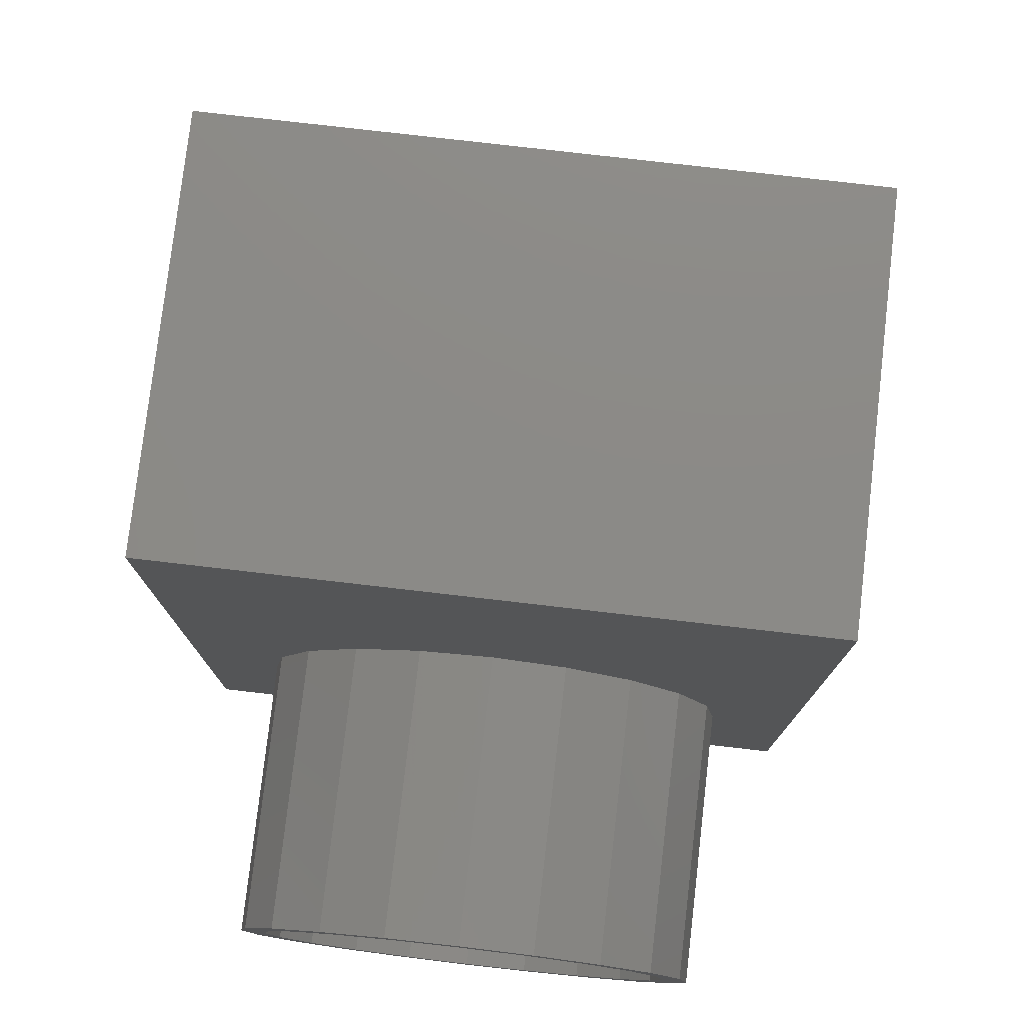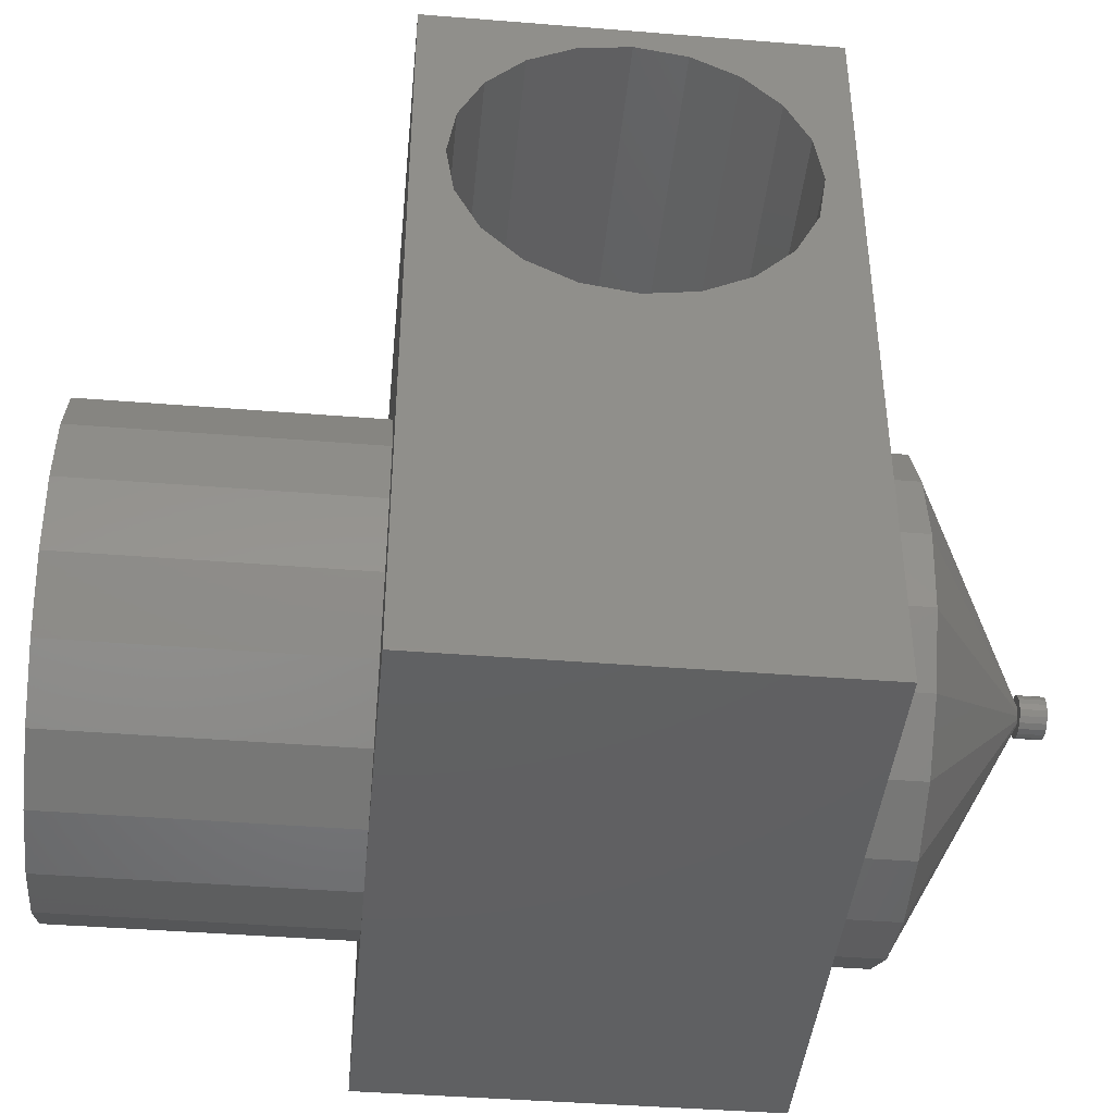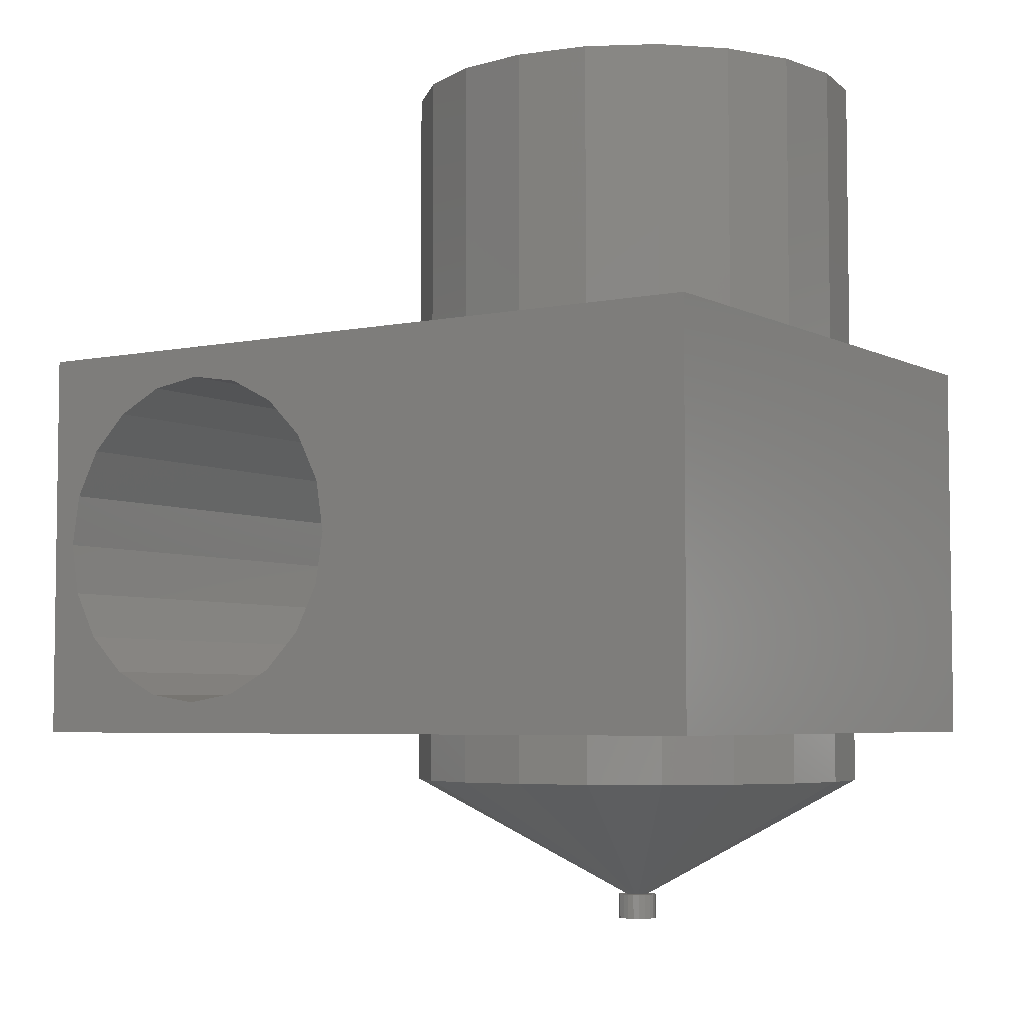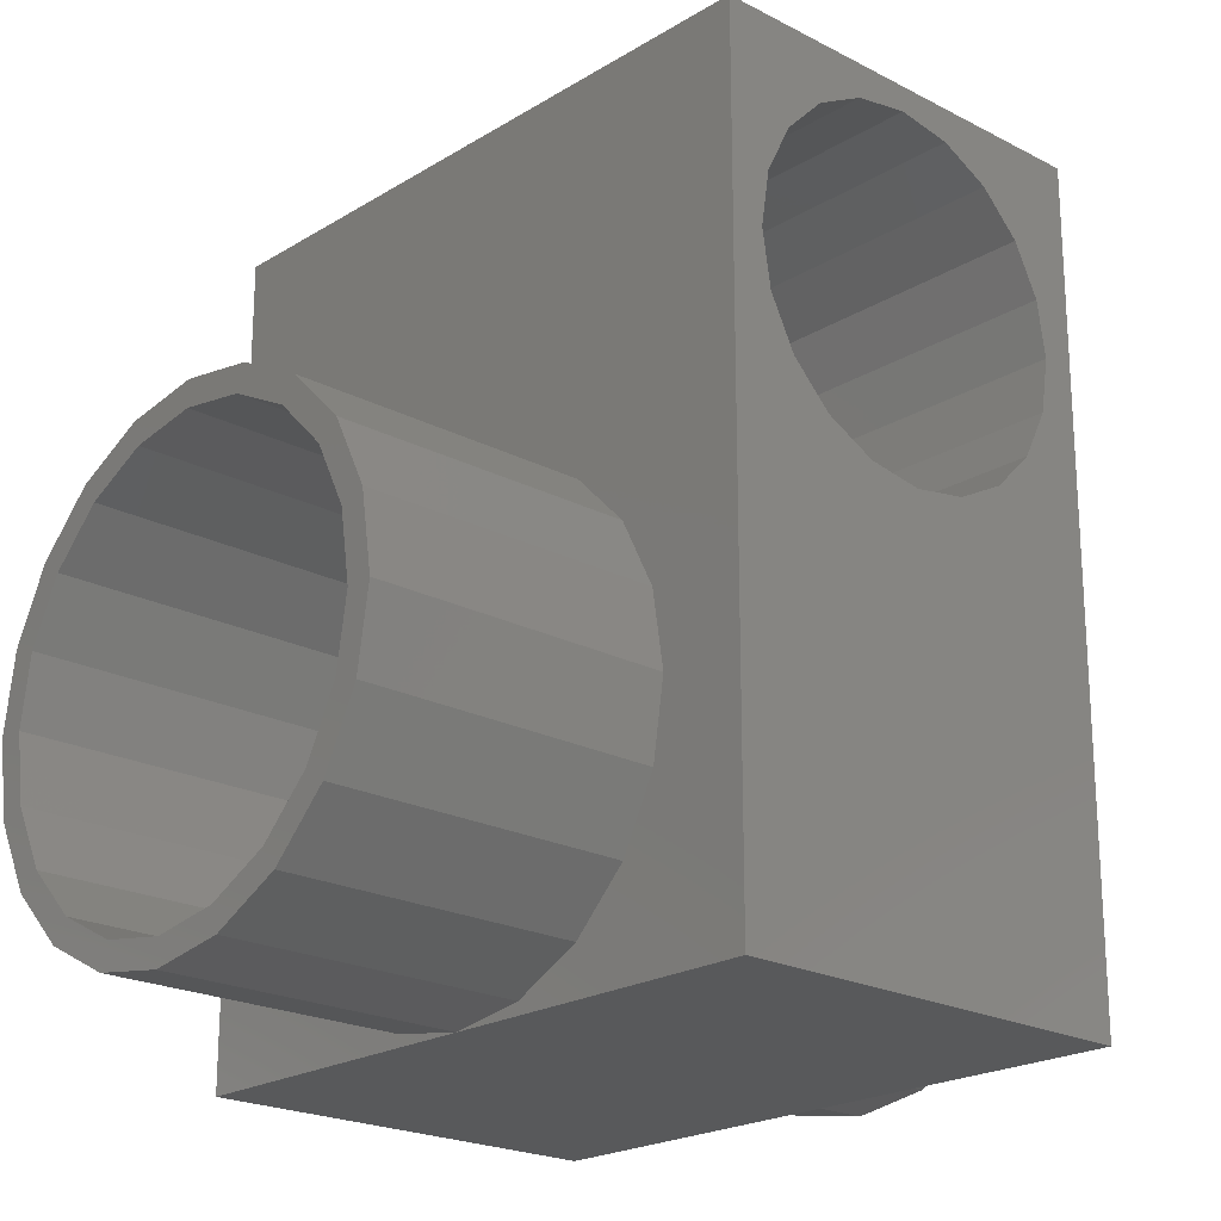
<metadata>
{"format":"stl","ext":"stl","renderer":"f3d","projection":"perspective","resolution":1024,"background":"white","views":[{"elev":77.8,"azim":6.6,"up":"+Y"},{"elev":-42.3,"azim":84.5,"up":"+Y"},{"elev":-5.0,"azim":-57.0,"up":"+Z"},{"elev":-21.4,"azim":47.2,"up":"+Y"}]}
</metadata>
<code>
# stl→obj: 280 verts, 588 faces
v -6.4 8.332 4.821
v -6.4 11.25 4
v -6.4 7.25 4.65
v -6.4 7.25 11.65
v -6.4 -4.75 12.3
v -6.4 11.25 12.3
v -6.4 -4.75 4
v -6.4 3.921 7.068
v -6.4 4.418 6.093
v -6.4 5.193 5.318
v -6.4 6.168 4.821
v -6.4 9.307 5.318
v -6.4 10.58 9.232
v -6.4 10.75 8.15
v -6.4 10.08 6.093
v -6.4 10.58 7.068
v -6.4 10.08 10.21
v -6.4 8.332 11.48
v -6.4 9.307 10.98
v -6.4 6.168 11.48
v -6.4 5.193 10.98
v -6.4 4.418 10.21
v -6.4 3.921 9.232
v -6.4 3.75 8.15
v 0 -4.75 4
v 0 -4.75 12.3
v 6.4 -4.75 4
v 6.4 -4.75 12.3
v -4.75 0 4
v -4.518 1.468 4
v 2.792 3.843 4
v 6.4 11.25 4
v 4.75 0 4
v 1.468 -4.518 4
v 3.843 2.792 4
v 2.792 -3.843 4
v 4.518 1.468 4
v 3.843 -2.792 4
v 4.518 -1.468 4
v 1.468 4.518 4
v -3.843 2.792 4
v -2.792 3.843 4
v 0 4.75 4
v -1.468 4.518 4
v -4.518 -1.468 4
v -3.843 -2.792 4
v -2.792 -3.843 4
v -1.468 -4.518 4
v 6.4 11.25 12.3
v -1.468 -4.518 12.3
v -2.792 -3.843 12.3
v -3.843 -2.792 12.3
v -4.518 -1.468 12.3
v -4.518 1.468 12.3
v -3.843 2.792 12.3
v -4.75 0 12.3
v -2.792 3.843 12.3
v -1.468 4.518 12.3
v 0 4.75 12.3
v 1.468 4.518 12.3
v 2.792 3.843 12.3
v 3.843 2.792 12.3
v 4.518 1.468 12.3
v 4.75 0 12.3
v 4.518 -1.468 12.3
v 3.843 -2.792 12.3
v 2.792 -3.843 12.3
v 1.468 -4.518 12.3
v -1.55 3.921 9.232
v -1.886 3.75 8.15
v -1.55 3.921 7.068
v -1.313 4.042 9.468
v 0 4.25 9.877
v 1.313 4.042 9.468
v 6.4 3.921 9.232
v 1.55 3.921 9.232
v 6.4 4.418 10.21
v 6.4 5.193 10.98
v 6.4 6.168 11.48
v 6.4 7.25 11.65
v 6.4 8.332 11.48
v 6.4 9.307 10.98
v 6.4 10.08 10.21
v 6.4 10.58 9.232
v 6.4 10.75 8.15
v 6.4 10.58 7.068
v 6.4 10.08 6.093
v 6.4 9.307 5.318
v 6.4 8.332 4.821
v 6.4 7.25 4.65
v 6.4 6.168 4.821
v 6.4 5.193 5.318
v 6.4 4.418 6.093
v 0 4.25 6.423
v 6.4 3.921 7.068
v 1.313 4.042 6.832
v 1.55 3.921 7.068
v -1.313 4.042 6.832
v -1.468 -4.518 18
v 0 -4.75 18
v 1.468 -4.518 18
v 6.4 3.75 8.15
v 0 -4.75 3
v 1.468 -4.518 3
v -1.468 -4.518 3
v -2.792 -3.843 3
v -3.843 -2.792 3
v -4.518 -1.468 3
v -4.75 0 3
v -4.518 1.468 3
v -3.843 2.792 3
v -2.792 3.843 3
v -1.468 4.518 3
v 0 4.75 3
v 1.468 4.518 3
v 2.792 3.843 3
v 3.843 2.792 3
v 4.518 1.468 3
v 4.75 0 3
v 4.518 -1.468 3
v 3.843 -2.792 3
v 2.792 -3.843 3
v 2.792 -3.843 18
v 3.843 -2.792 18
v 4.518 -1.468 18
v 4.75 0 18
v 4.518 1.468 18
v 3.843 2.792 18
v 2.792 3.843 18
v 1.468 4.518 18
v 0 4.75 18
v -1.468 4.518 18
v -2.792 3.843 18
v -3.843 2.792 18
v -4.518 1.468 18
v -4.75 0 18
v -4.518 -1.468 18
v -3.843 -2.792 18
v -2.792 -3.843 18
v -2.498 3.438 3
v -1.313 4.042 3
v -1.313 4.042 18
v -2.498 3.438 18
v 0 4.25 18
v 1.313 4.042 18
v 2.498 3.438 3
v 2.498 3.438 18
v 1.886 3.75 8.15
v 1.313 4.042 3
v 0 4.25 3
v -4.042 -1.313 18
v -2.498 -3.438 18
v -3.438 -2.498 18
v -4.25 0 18
v 2.498 -3.438 18
v 1.313 -4.042 18
v -3.438 2.498 18
v 3.438 2.498 18
v 4.042 1.313 18
v 4.25 0 18
v 4.042 -1.313 18
v 3.438 -2.498 18
v 0 -4.25 18
v -1.313 -4.042 18
v -4.042 1.313 18
v -4.5 1.462 3
v -3.828 2.781 3
v -2.781 3.828 3
v -1.462 4.5 3
v 0 4.732 3
v 1.462 4.5 3
v 2.781 3.828 3
v 4.5 1.462 3
v 4.732 0 3
v 4.5 -1.462 3
v 3.828 -2.781 3
v 2.781 -3.828 3
v 1.462 -4.5 3
v 0 -4.732 3
v -1.462 -4.5 3
v -2.781 -3.828 3
v -3.828 -2.781 3
v -4.732 0 3
v -4.5 -1.462 3
v -4.732 -0.0002462 3
v 0.0002462 -4.732 3
v 4.732 0.0002462 3
v 3.828 2.781 3
v -0.0002462 4.732 3
v -4.042 -1.313 3
v -3.438 -2.498 3
v -2.498 -3.438 3
v 0 -4.25 3
v -1.313 -4.042 3
v 1.313 -4.042 3
v 2.498 -3.438 3
v 3.438 -2.498 3
v 4.042 -1.313 3
v 4.25 0 3
v 4.042 1.313 3
v 3.438 2.498 3
v -3.438 2.498 3
v -4.042 1.313 3
v -4.25 0 3
v -0.2181 0 0.51
v -0.2084 -0.06156 0.51
v -0.2172 0.005848 0.51
v -0.2075 0.0674 0.51
v -0.2048 0.07268 0.51
v -0.1765 0.1282 0.51
v -0.1282 0.1765 0.51
v -0.1229 0.1792 0.51
v -0.0674 0.2075 0.51
v -0.06156 0.2084 0.51
v 0 0.2181 0.51
v 0.005848 0.2172 0.51
v 0.0674 0.2075 0.51
v 0.07268 0.2048 0.51
v 0.1282 0.1765 0.51
v 0.1765 0.1282 0.51
v 0.1792 0.1229 0.51
v 0.2075 0.0674 0.51
v 0.2084 0.06156 0.51
v 0.2181 0 0.51
v 0.2172 -0.005848 0.51
v 0.2075 -0.0674 0.51
v 0.2048 -0.07268 0.51
v 0.1765 -0.1282 0.51
v 0.1282 -0.1765 0.51
v 0.1229 -0.1792 0.51
v 0.0674 -0.2075 0.51
v 0.06156 -0.2084 0.51
v 0 -0.2181 0.51
v -0.005848 -0.2172 0.51
v -0.0674 -0.2075 0.51
v -0.07268 -0.2048 0.51
v -0.1282 -0.1765 0.51
v -0.1765 -0.1282 0.51
v -0.1792 -0.1229 0.51
v -0.2075 -0.0674 0.51
v -0.3804 0.1236 0.51
v -0.4 0 0.51
v -0.3804 -0.1236 0.51
v -0.2351 -0.3236 0.51
v -0.3236 -0.2351 0.51
v -0.1236 -0.3804 0.51
v 0 -0.4 0.51
v 0.1236 -0.3804 0.51
v 0.3804 0.1236 0.51
v 0.1236 0.3804 0.51
v 0.2351 0.3236 0.51
v 0 0.4 0.51
v -0.1236 0.3804 0.51
v -0.2351 0.3236 0.51
v -0.3236 0.2351 0.51
v 0.2351 -0.3236 0.51
v 0.3804 -0.1236 0.51
v 0.4 0 0.51
v 0.3236 0.2351 0.51
v 0.3236 -0.2351 0.51
v -0.4 0 0
v -0.3804 0.1236 0
v -0.3236 0.2351 0
v -0.2351 0.3236 0
v -0.1236 0.3804 0
v 0 0.4 0
v 0.1236 0.3804 0
v 0.2351 0.3236 0
v 0.3236 0.2351 0
v 0.3804 0.1236 0
v 0.4 0 0
v 0.3804 -0.1236 0
v 0.3236 -0.2351 0
v 0.2351 -0.3236 0
v 0.1236 -0.3804 0
v 0 -0.4 0
v -0.1236 -0.3804 0
v -0.2351 -0.3236 0
v -0.3236 -0.2351 0
v -0.3804 -0.1236 0
f 1 2 3
f 4 5 6
f 7 5 8
f 7 8 9
f 7 9 10
f 7 10 11
f 7 11 2
f 11 3 2
f 12 2 1
f 13 6 14
f 2 12 15
f 2 15 16
f 2 16 14
f 2 14 6
f 17 6 13
f 18 6 19
f 17 19 6
f 20 5 4
f 18 4 6
f 21 5 20
f 22 5 21
f 23 5 22
f 24 5 23
f 8 5 24
f 5 7 25
f 26 5 27
f 27 5 25
f 28 26 27
f 29 7 30
f 31 2 32
f 33 32 27
f 25 34 27
f 31 32 35
f 34 36 27
f 35 32 37
f 36 38 27
f 38 39 27
f 39 33 27
f 40 2 31
f 41 2 42
f 43 2 40
f 44 2 43
f 42 2 44
f 30 2 41
f 7 2 30
f 7 29 45
f 7 45 46
f 7 46 47
f 7 47 48
f 7 48 25
f 37 32 33
f 2 6 32
f 32 6 49
f 50 5 26
f 51 5 50
f 52 5 51
f 53 5 52
f 54 55 6
f 56 5 53
f 55 57 6
f 6 5 56
f 58 6 57
f 59 6 58
f 60 6 59
f 61 6 60
f 49 6 61
f 49 61 62
f 49 62 63
f 28 63 64
f 28 64 65
f 28 65 66
f 28 66 67
f 28 67 68
f 26 28 68
f 49 63 28
f 56 54 6
f 69 70 23
f 23 70 24
f 71 8 70
f 70 8 24
f 72 22 73
f 74 75 76
f 77 75 73
f 77 73 22
f 22 72 69
f 22 69 23
f 73 75 74
f 78 77 21
f 21 77 22
f 79 78 20
f 20 78 21
f 80 79 4
f 4 79 20
f 81 80 18
f 18 80 4
f 82 81 19
f 19 81 18
f 17 83 82
f 19 17 82
f 13 84 83
f 17 13 83
f 14 85 84
f 13 14 84
f 86 85 14
f 16 86 14
f 87 86 16
f 15 87 16
f 88 87 15
f 12 88 15
f 89 88 12
f 1 89 12
f 90 89 1
f 3 90 1
f 91 90 3
f 11 91 3
f 92 91 11
f 10 92 11
f 92 10 93
f 93 10 9
f 93 94 95
f 95 96 97
f 94 96 95
f 9 94 93
f 98 94 9
f 98 9 71
f 9 8 71
f 99 50 26
f 100 99 26
f 100 26 68
f 101 100 68
f 90 27 32
f 80 81 49
f 28 27 95
f 75 28 102
f 77 28 75
f 85 86 32
f 78 28 77
f 79 28 78
f 49 28 79
f 49 79 80
f 86 87 32
f 49 82 83
f 88 89 32
f 49 83 84
f 49 85 32
f 49 84 85
f 87 88 32
f 89 90 32
f 92 27 91
f 93 27 92
f 95 27 93
f 90 91 27
f 95 102 28
f 81 82 49
f 25 103 104
f 34 25 104
f 48 105 103
f 25 48 103
f 47 106 105
f 48 47 105
f 46 107 106
f 47 46 106
f 108 107 45
f 45 107 46
f 109 108 29
f 29 108 45
f 109 29 110
f 110 29 30
f 110 30 111
f 111 30 41
f 111 41 112
f 112 41 42
f 112 42 113
f 113 42 44
f 113 44 114
f 114 44 43
f 114 43 115
f 115 43 40
f 115 40 116
f 116 40 31
f 116 31 117
f 117 31 35
f 118 117 35
f 37 118 35
f 119 118 37
f 33 119 37
f 39 120 119
f 33 39 119
f 38 121 120
f 39 38 120
f 36 122 121
f 38 36 121
f 34 104 122
f 36 34 122
f 101 68 67
f 123 101 67
f 123 67 66
f 124 123 66
f 124 66 65
f 125 124 65
f 125 65 64
f 126 125 64
f 64 63 127
f 126 64 127
f 63 62 128
f 127 63 128
f 61 129 62
f 62 129 128
f 60 130 61
f 61 130 129
f 59 131 60
f 60 131 130
f 58 132 59
f 59 132 131
f 57 133 58
f 58 133 132
f 55 134 57
f 57 134 133
f 54 135 55
f 55 135 134
f 56 136 54
f 54 136 135
f 56 53 136
f 136 53 137
f 53 52 137
f 137 52 138
f 138 52 51
f 139 138 51
f 139 51 50
f 99 139 50
f 70 140 141
f 141 98 71
f 69 142 70
f 70 141 71
f 72 142 69
f 142 143 70
f 143 140 70
f 73 144 142
f 72 73 142
f 74 145 144
f 73 74 144
f 146 147 145
f 148 146 145
f 74 76 145
f 76 148 145
f 96 146 97
f 149 146 96
f 148 97 146
f 102 148 75
f 75 148 76
f 102 95 148
f 148 95 97
f 149 96 94
f 150 149 94
f 150 94 98
f 141 150 98
f 135 136 137
f 151 135 138
f 138 135 137
f 152 153 139
f 133 135 132
f 134 135 133
f 139 151 138
f 154 135 151
f 155 156 123
f 144 145 130
f 132 135 157
f 132 143 131
f 132 157 143
f 143 142 131
f 131 144 130
f 142 144 131
f 130 145 129
f 129 147 128
f 128 158 127
f 127 159 126
f 126 160 125
f 160 161 125
f 125 162 124
f 124 155 123
f 145 147 129
f 123 156 101
f 147 158 128
f 101 163 100
f 158 159 127
f 100 164 99
f 159 160 126
f 99 152 139
f 161 162 125
f 139 153 151
f 156 163 101
f 163 164 100
f 164 152 99
f 154 165 135
f 162 155 124
f 165 157 135
f 166 110 111
f 167 111 112
f 168 112 113
f 169 113 114
f 170 114 115
f 171 115 116
f 172 116 117
f 173 117 118
f 174 118 119
f 175 119 120
f 176 120 121
f 177 121 122
f 178 122 104
f 179 104 103
f 180 103 105
f 181 105 106
f 182 106 107
f 109 110 183
f 109 183 108
f 184 108 185
f 183 185 108
f 184 108 184
f 173 118 173
f 181 106 182
f 108 182 107
f 181 105 181
f 180 103 180
f 186 104 179
f 178 122 178
f 176 120 176
f 175 119 175
f 187 118 174
f 173 118 187
f 182 108 184
f 188 117 173
f 172 117 188
f 172 116 172
f 174 119 175
f 171 115 171
f 175 120 176
f 189 114 170
f 176 121 177
f 169 113 169
f 177 122 178
f 178 104 186
f 167 111 167
f 179 103 180
f 166 110 166
f 183 110 166
f 180 105 181
f 166 111 167
f 167 112 168
f 168 113 169
f 169 114 189
f 170 115 171
f 171 116 172
f 190 191 192
f 193 190 194
f 194 190 192
f 195 190 193
f 196 190 195
f 197 190 196
f 198 190 197
f 199 190 198
f 200 190 199
f 201 190 200
f 146 190 201
f 149 190 146
f 150 190 149
f 141 190 150
f 140 190 141
f 202 190 140
f 203 190 202
f 204 190 203
f 140 143 157
f 202 140 157
f 201 158 147
f 146 201 147
f 154 151 190
f 204 154 190
f 151 153 191
f 190 151 191
f 152 192 153
f 153 192 191
f 164 194 152
f 152 194 192
f 163 193 164
f 164 193 194
f 156 195 163
f 163 195 193
f 155 196 156
f 156 196 195
f 162 197 155
f 155 197 196
f 161 198 162
f 162 198 197
f 160 199 161
f 161 199 198
f 160 159 199
f 199 159 200
f 159 158 200
f 200 158 201
f 202 157 165
f 203 202 165
f 203 165 154
f 204 203 154
f 183 205 185
f 185 205 206
f 183 166 205
f 205 166 207
f 166 166 207
f 207 166 208
f 166 167 208
f 208 167 209
f 167 167 209
f 209 167 210
f 167 168 210
f 210 168 211
f 168 169 211
f 211 169 212
f 169 169 212
f 212 169 213
f 169 189 213
f 213 189 214
f 214 189 215
f 215 189 170
f 215 170 216
f 216 170 171
f 216 171 217
f 217 171 171
f 217 171 218
f 218 171 172
f 218 172 219
f 219 172 172
f 219 172 220
f 220 172 188
f 220 188 221
f 221 188 173
f 221 173 222
f 222 173 173
f 222 173 223
f 223 173 187
f 223 187 224
f 224 187 174
f 225 224 175
f 175 224 174
f 226 225 175
f 175 225 175
f 227 226 176
f 176 226 175
f 228 227 176
f 176 227 176
f 229 228 177
f 177 228 176
f 230 229 178
f 178 229 177
f 231 230 178
f 178 230 178
f 186 232 178
f 178 232 231
f 179 233 186
f 186 233 232
f 180 234 179
f 179 234 233
f 180 235 180
f 180 235 234
f 181 236 180
f 180 236 235
f 181 237 181
f 181 237 236
f 182 238 181
f 181 238 237
f 184 239 182
f 182 239 238
f 184 240 184
f 184 240 239
f 185 206 184
f 184 206 240
f 241 242 243
f 244 241 245
f 245 241 243
f 246 241 244
f 247 241 246
f 238 241 247
f 234 235 248
f 220 221 249
f 250 241 251
f 252 241 250
f 253 241 252
f 254 241 253
f 255 241 254
f 239 240 241
f 207 208 241
f 230 231 256
f 226 227 257
f 223 224 258
f 212 241 211
f 213 241 212
f 251 241 213
f 218 219 259
f 251 213 214
f 251 215 259
f 215 216 259
f 216 217 259
f 217 218 259
f 259 219 249
f 219 220 249
f 249 221 258
f 210 211 241
f 221 222 258
f 214 215 251
f 222 223 258
f 258 224 257
f 224 225 257
f 257 227 260
f 227 228 260
f 260 229 256
f 229 230 256
f 256 231 248
f 231 232 248
f 232 233 248
f 233 234 248
f 248 235 247
f 205 207 241
f 235 236 247
f 208 209 241
f 236 237 247
f 237 238 247
f 239 241 238
f 206 241 240
f 228 229 260
f 206 205 241
f 225 226 257
f 209 210 241
f 261 242 262
f 262 242 241
f 262 241 263
f 263 241 255
f 263 255 264
f 264 255 254
f 264 254 265
f 265 254 253
f 265 253 266
f 266 253 252
f 266 252 267
f 267 252 250
f 267 250 268
f 268 250 251
f 268 251 269
f 269 251 259
f 270 269 259
f 249 270 259
f 271 270 249
f 258 271 249
f 257 272 271
f 258 257 271
f 260 273 272
f 257 260 272
f 256 274 273
f 260 256 273
f 248 275 274
f 256 248 274
f 247 276 275
f 248 247 275
f 246 277 276
f 247 246 276
f 244 278 277
f 246 244 277
f 245 279 278
f 244 245 278
f 280 279 243
f 243 279 245
f 261 280 242
f 242 280 243
f 261 262 280
f 280 262 263
f 280 263 264
f 280 264 265
f 280 265 266
f 280 266 267
f 280 267 268
f 280 268 269
f 280 269 270
f 280 270 271
f 280 271 272
f 280 272 273
f 280 273 274
f 280 274 275
f 280 275 276
f 280 276 277
f 280 277 278
f 280 278 279

</code>
